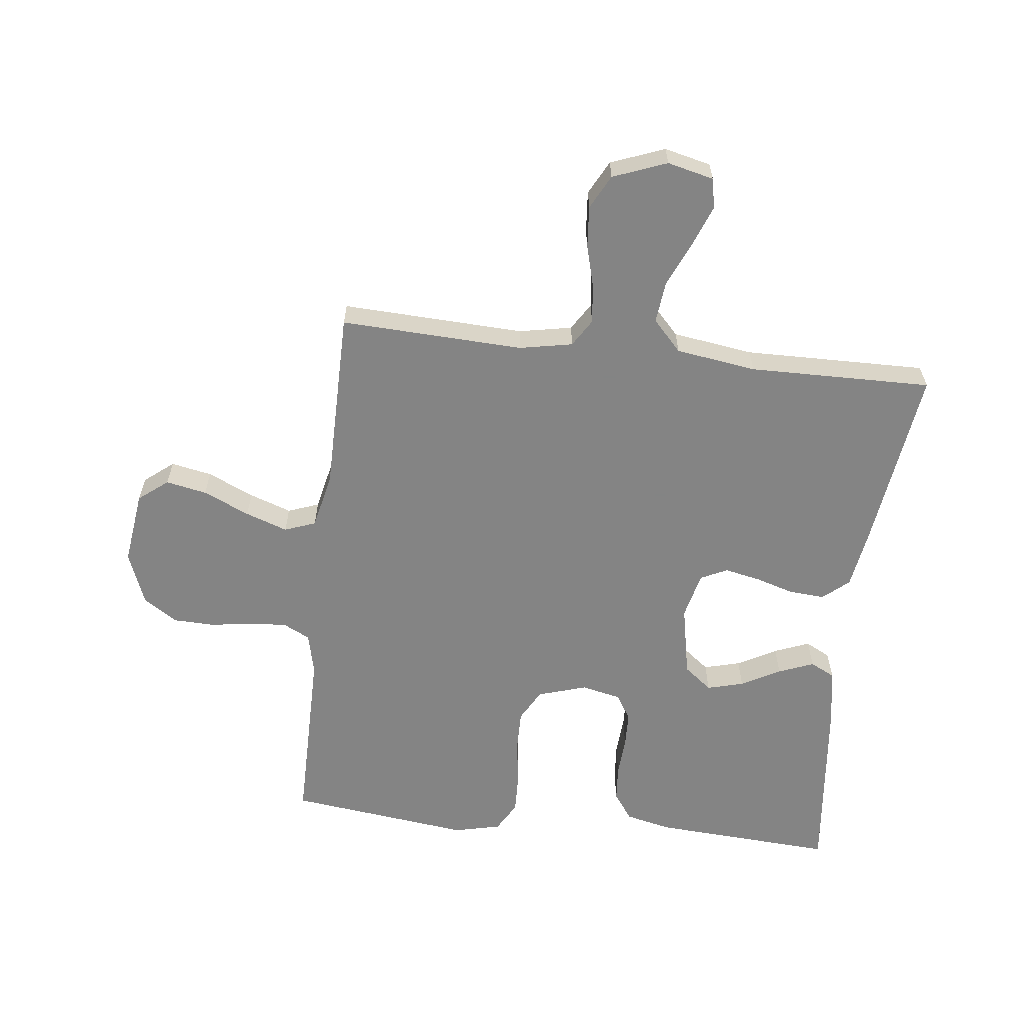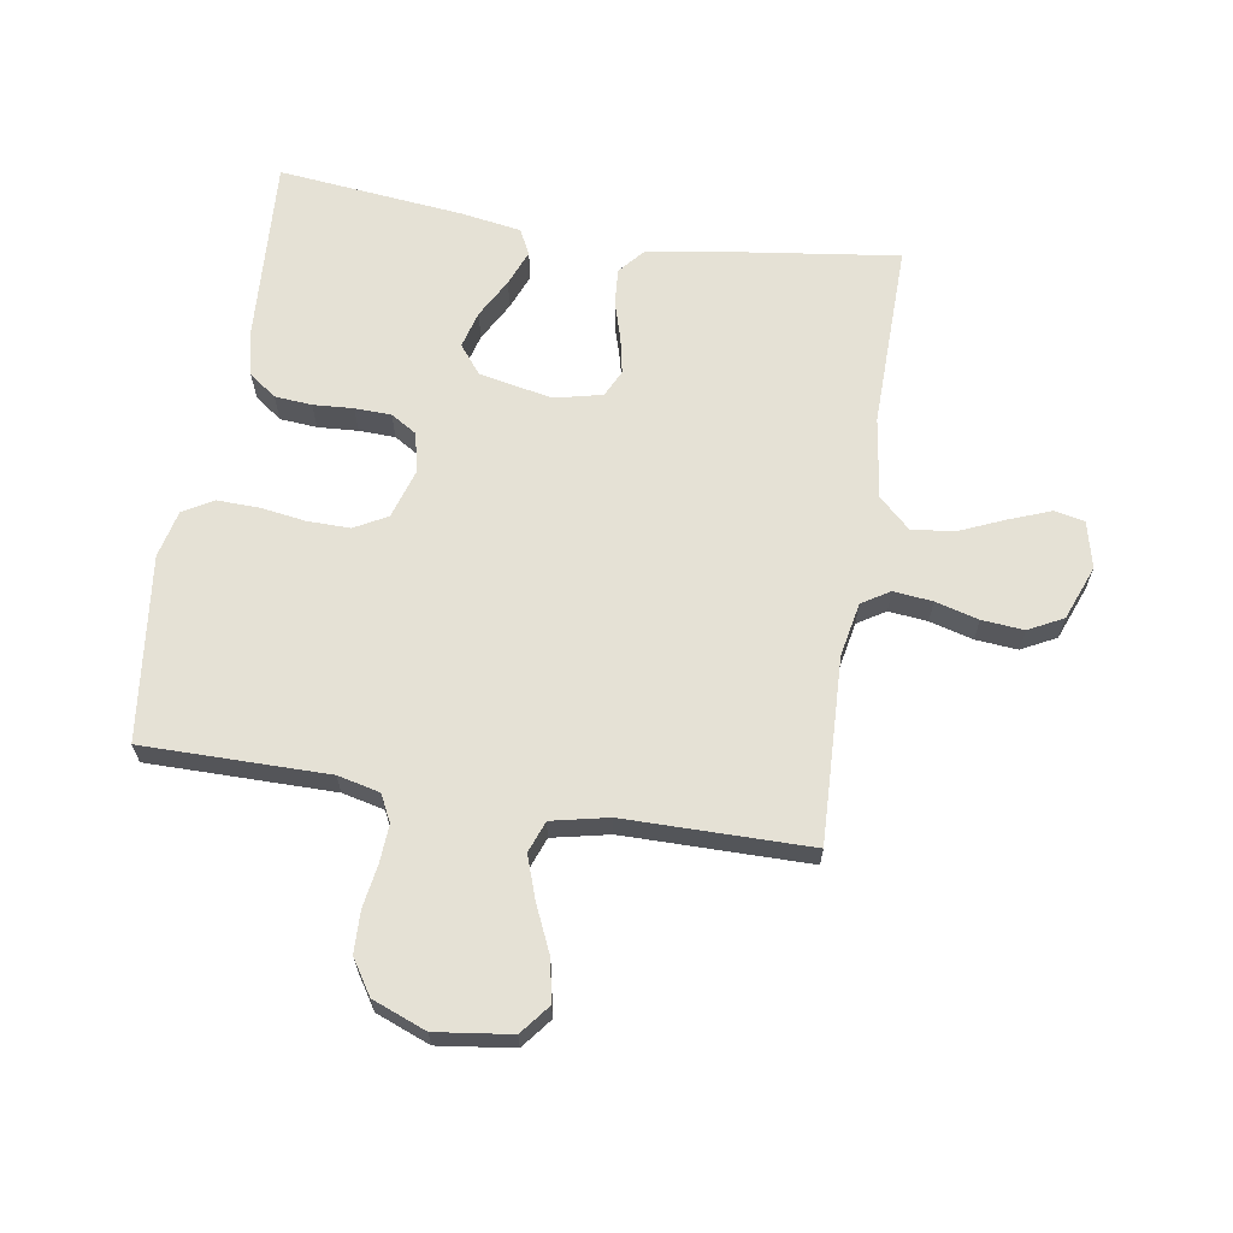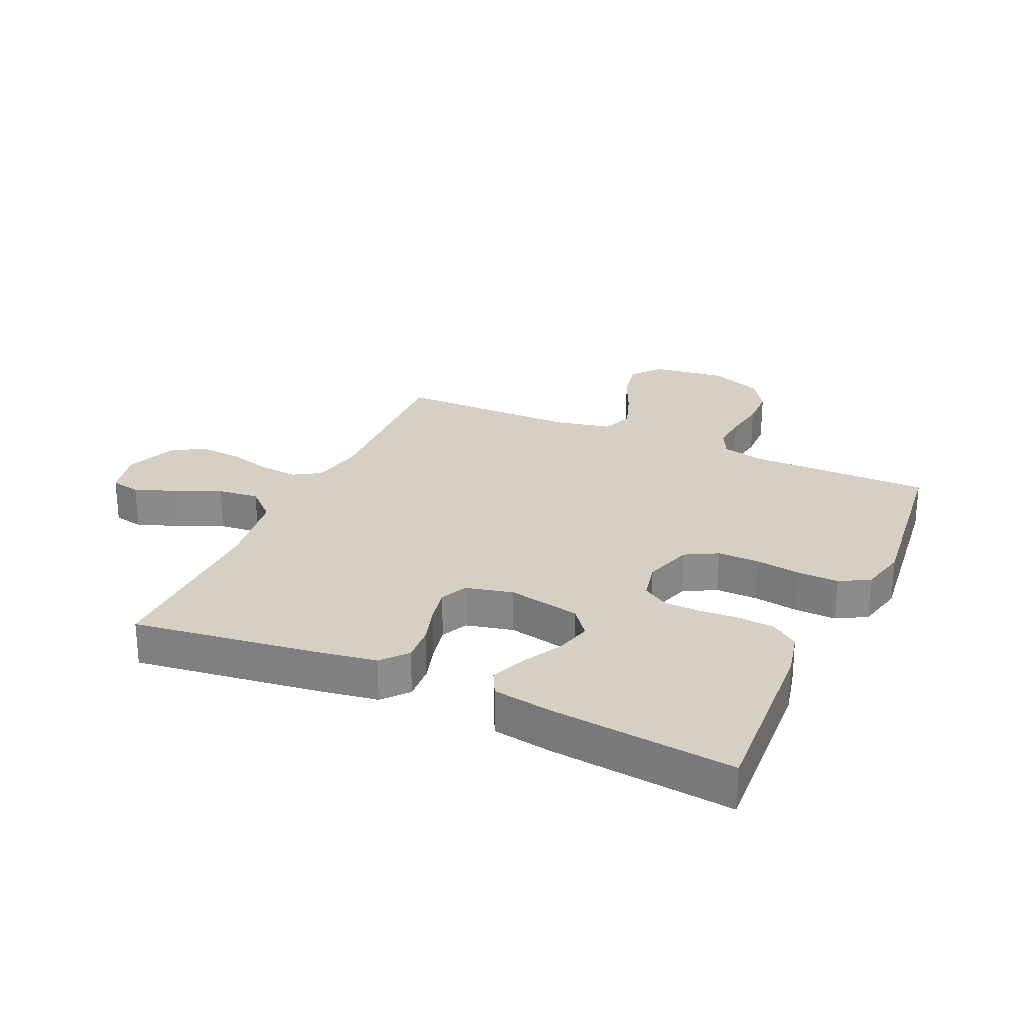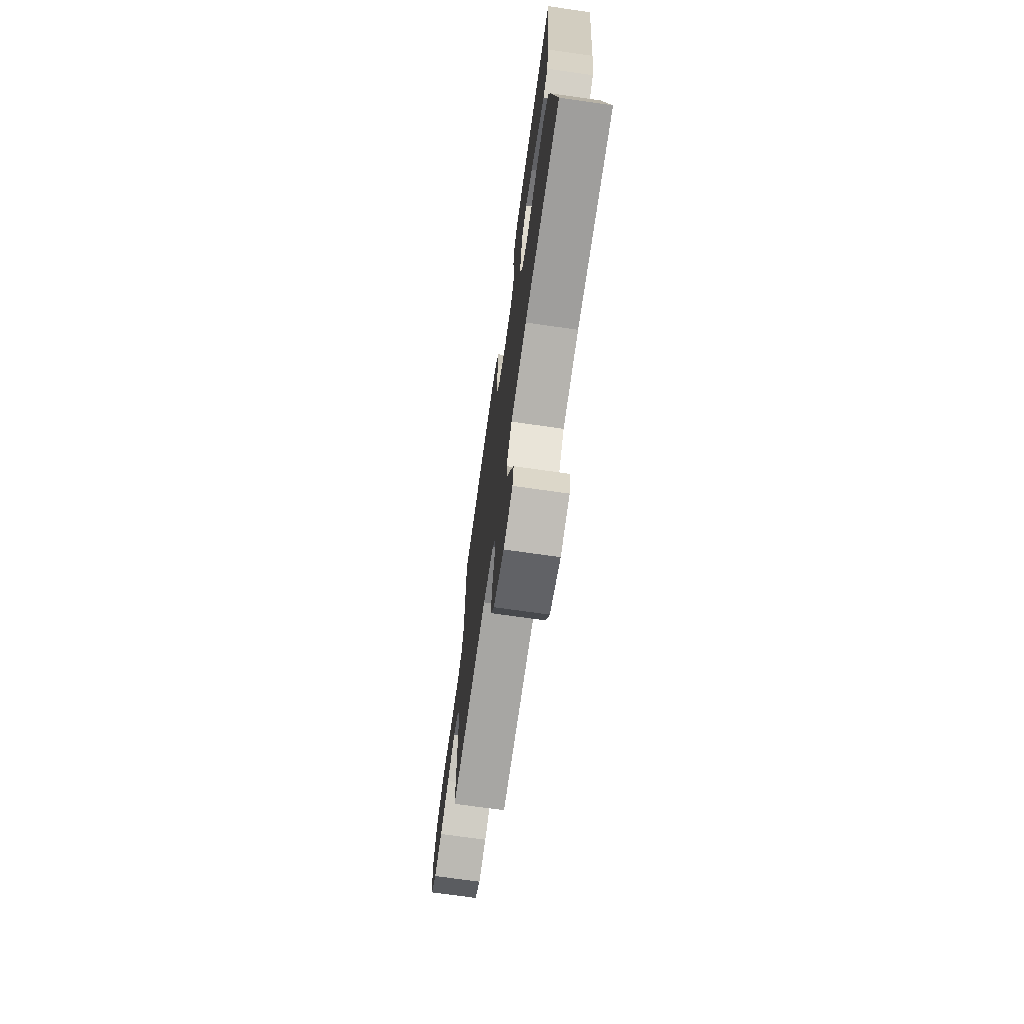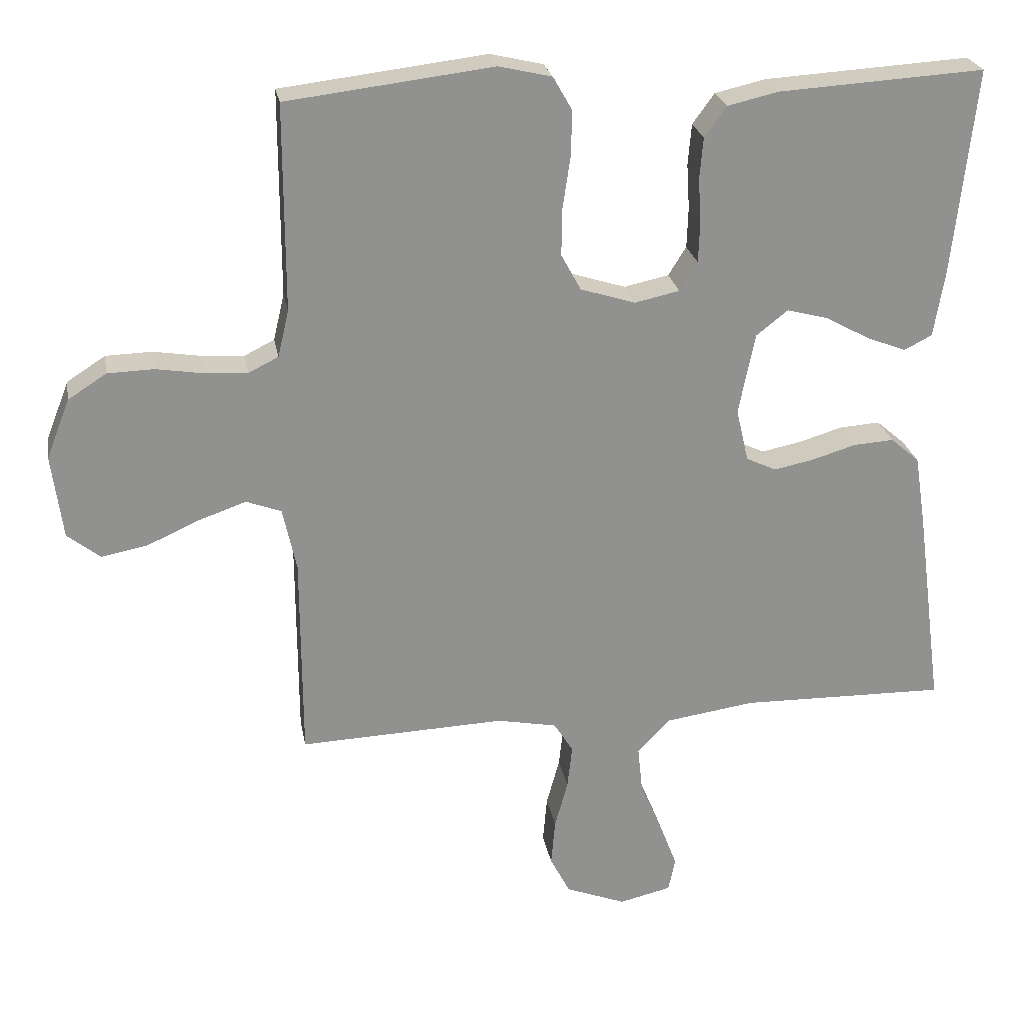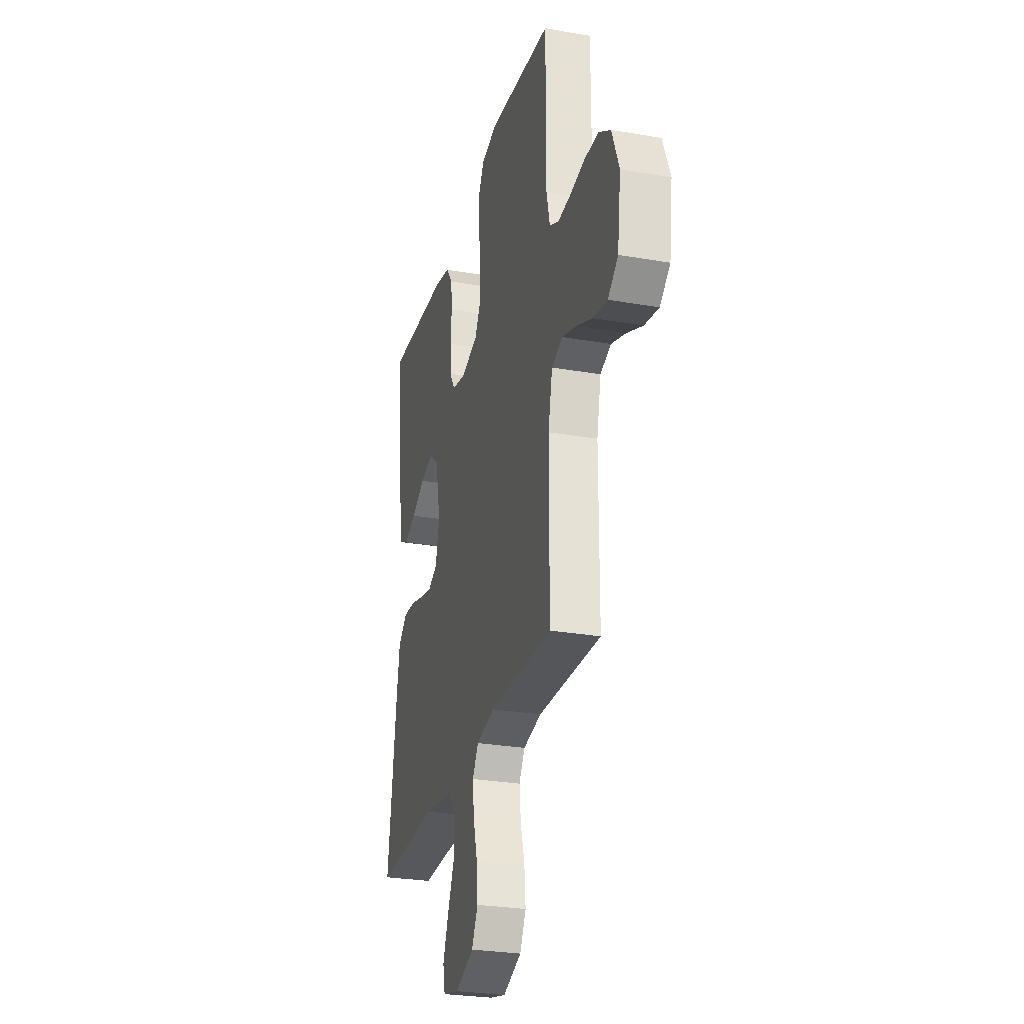
<metadata>
{"format":"obj","ext":"obj","renderer":"f3d","projection":"perspective","resolution":1024,"background":"white","views":[{"elev":-61.3,"azim":173.3,"up":"+Y"},{"elev":65.0,"azim":99.1,"up":"+Y"},{"elev":26.2,"azim":-65.7,"up":"+Y"},{"elev":-71.9,"azim":-98.1,"up":"+Z"},{"elev":24.5,"azim":170.0,"up":"+Z"},{"elev":-27.8,"azim":75.1,"up":"+Z"}]}
</metadata>
<code>
v 0.5 0.07 -0.5
v 0.2 0.07 -0.488
v 0.113 0.07 -0.505
v 0.085 0.07 -0.55
v 0.092 0.07 -0.613
v 0.111 0.07 -0.683
v 0.117 0.07 -0.751
v 0.088 0.07 -0.807
v 0 0.07 -0.841
v -0.076 0.07 -0.823
v -0.086 0.07 -0.774
v -0.06 0.07 -0.706
v -0.028 0.07 -0.632
v -0.021 0.07 -0.564
v -0.068 0.07 -0.514
v -0.2 0.07 -0.495
v -0.5 0.07 -0.5
v -0.46 0.07 -0.2
v -0.444 0.07 -0.099
v -0.402 0.07 -0.063
v -0.343 0.07 -0.067
v -0.28 0.07 -0.086
v -0.221 0.07 -0.098
v -0.177 0.07 -0.077
v -0.159 0.07 0
v -0.183 0.07 0.119
v -0.229 0.07 0.155
v -0.289 0.07 0.139
v -0.353 0.07 0.104
v -0.411 0.07 0.081
v -0.452 0.07 0.102
v -0.468 0.07 0.2
v -0.5 0.07 0.5
v -0.2 0.07 0.482
v -0.126 0.07 0.465
v -0.094 0.07 0.421
v -0.089 0.07 0.361
v -0.093 0.07 0.296
v -0.091 0.07 0.237
v -0.065 0.07 0.195
v 0 0.07 0.181
v 0.08 0.07 0.206
v 0.109 0.07 0.259
v 0.108 0.07 0.328
v 0.097 0.07 0.402
v 0.095 0.07 0.469
v 0.123 0.07 0.518
v 0.2 0.07 0.536
v 0.5 0.07 0.5
v 0.5 0.07 0.2
v 0.516 0.07 0.132
v 0.56 0.07 0.11
v 0.622 0.07 0.114
v 0.691 0.07 0.125
v 0.758 0.07 0.123
v 0.814 0.07 0.087
v 0.848 0.07 0
v 0.832 0.07 -0.122
v 0.784 0.07 -0.16
v 0.717 0.07 -0.147
v 0.641 0.07 -0.113
v 0.572 0.07 -0.089
v 0.521 0.07 -0.108
v 0.501 0.07 -0.2
v 0.5 0 -0.5
v 0.2 0 -0.488
v 0.113 0 -0.505
v 0.085 0 -0.55
v 0.092 0 -0.613
v 0.111 0 -0.683
v 0.117 0 -0.751
v 0.088 0 -0.807
v 0 0 -0.841
v -0.076 0 -0.823
v -0.086 0 -0.774
v -0.06 0 -0.706
v -0.028 0 -0.632
v -0.021 0 -0.564
v -0.068 0 -0.514
v -0.2 0 -0.495
v -0.5 0 -0.5
v -0.46 0 -0.2
v -0.444 0 -0.099
v -0.402 0 -0.063
v -0.343 0 -0.067
v -0.28 0 -0.086
v -0.221 0 -0.098
v -0.177 0 -0.077
v -0.159 0 0
v -0.183 0 0.119
v -0.229 0 0.155
v -0.289 0 0.139
v -0.353 0 0.104
v -0.411 0 0.081
v -0.452 0 0.102
v -0.468 0 0.2
v -0.5 0 0.5
v -0.2 0 0.482
v -0.126 0 0.465
v -0.094 0 0.421
v -0.089 0 0.361
v -0.093 0 0.296
v -0.091 0 0.237
v -0.065 0 0.195
v 0 0 0.181
v 0.08 0 0.206
v 0.109 0 0.259
v 0.108 0 0.328
v 0.097 0 0.402
v 0.095 0 0.469
v 0.123 0 0.518
v 0.2 0 0.536
v 0.5 0 0.5
v 0.5 0 0.2
v 0.516 0 0.132
v 0.56 0 0.11
v 0.622 0 0.114
v 0.691 0 0.125
v 0.758 0 0.123
v 0.814 0 0.087
v 0.848 0 0
v 0.832 0 -0.122
v 0.784 0 -0.16
v 0.717 0 -0.147
v 0.641 0 -0.113
v 0.572 0 -0.089
v 0.521 0 -0.108
v 0.501 0 -0.2
f 58 59 60 61
f 58 61 62
f 57 58 62
f 56 57 62
f 53 54 55 56
f 52 53 56 62
f 51 52 62 63
f 47 48 49 50
f 44 45 46 47
f 43 44 47 50
f 42 43 50 51
f 35 36 37 38
f 35 38 39
f 34 35 39
f 33 34 39
f 32 33 39 40
f 28 29 30 31
f 27 28 31 32
f 19 20 21 22
f 19 22 23
f 16 17 18 19
f 15 16 19 23
f 14 15 23 24
f 10 11 12 13
f 8 9 10 13
f 8 13 14
f 5 6 7 8
f 4 5 8 14
f 3 4 14 24
f 64 1 2
f 41 42 51 63
f 27 32 40 41
f 26 27 41 63
f 25 26 63 64
f 24 25 64
f 2 3 24 64
f 125 124 123 122
f 126 125 122
f 126 122 121
f 126 121 120
f 120 119 118 117
f 126 120 117 116
f 127 126 116 115
f 114 113 112 111
f 111 110 109 108
f 114 111 108 107
f 115 114 107 106
f 102 101 100 99
f 103 102 99
f 103 99 98
f 103 98 97
f 104 103 97 96
f 95 94 93 92
f 96 95 92 91
f 86 85 84 83
f 87 86 83
f 83 82 81 80
f 87 83 80 79
f 88 87 79 78
f 77 76 75 74
f 77 74 73 72
f 78 77 72
f 72 71 70 69
f 78 72 69 68
f 88 78 68 67
f 66 65 128
f 127 115 106 105
f 105 104 96 91
f 127 105 91 90
f 128 127 90 89
f 128 89 88
f 128 88 67 66
f 1 65 66 2
f 2 66 67 3
f 3 67 68 4
f 4 68 69 5
f 5 69 70 6
f 6 70 71 7
f 7 71 72 8
f 8 72 73 9
f 9 73 74 10
f 10 74 75 11
f 11 75 76 12
f 12 76 77 13
f 13 77 78 14
f 14 78 79 15
f 15 79 80 16
f 16 80 81 17
f 17 81 82 18
f 18 82 83 19
f 19 83 84 20
f 20 84 85 21
f 21 85 86 22
f 22 86 87 23
f 23 87 88 24
f 24 88 89 25
f 25 89 90 26
f 26 90 91 27
f 27 91 92 28
f 28 92 93 29
f 29 93 94 30
f 30 94 95 31
f 31 95 96 32
f 32 96 97 33
f 33 97 98 34
f 34 98 99 35
f 35 99 100 36
f 36 100 101 37
f 37 101 102 38
f 38 102 103 39
f 39 103 104 40
f 40 104 105 41
f 41 105 106 42
f 42 106 107 43
f 43 107 108 44
f 44 108 109 45
f 45 109 110 46
f 46 110 111 47
f 47 111 112 48
f 48 112 113 49
f 49 113 114 50
f 50 114 115 51
f 51 115 116 52
f 52 116 117 53
f 53 117 118 54
f 54 118 119 55
f 55 119 120 56
f 56 120 121 57
f 57 121 122 58
f 58 122 123 59
f 59 123 124 60
f 60 124 125 61
f 61 125 126 62
f 62 126 127 63
f 63 127 128 64
f 64 128 65 1

</code>
